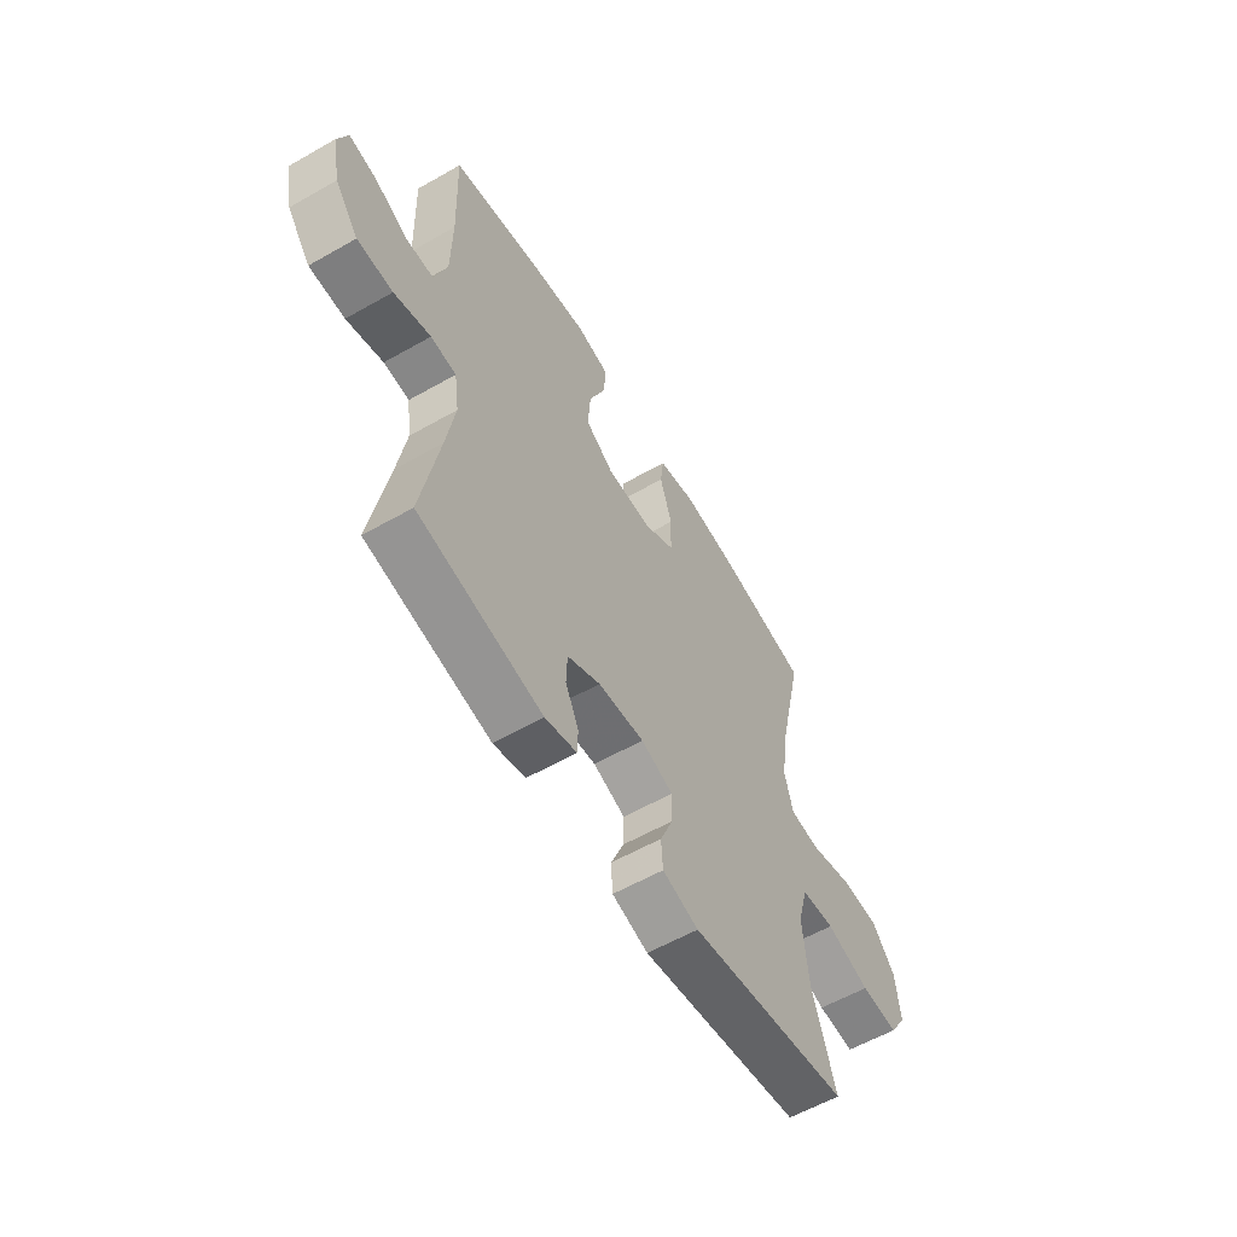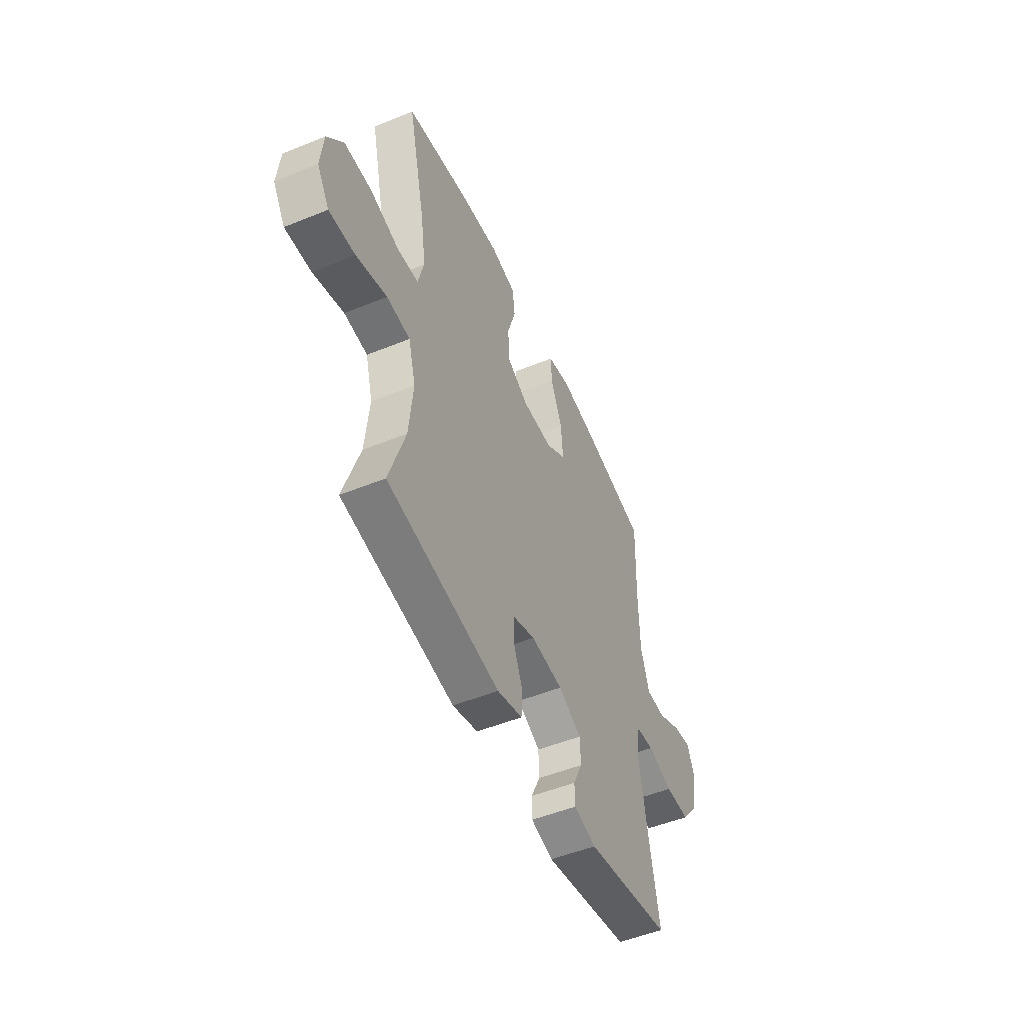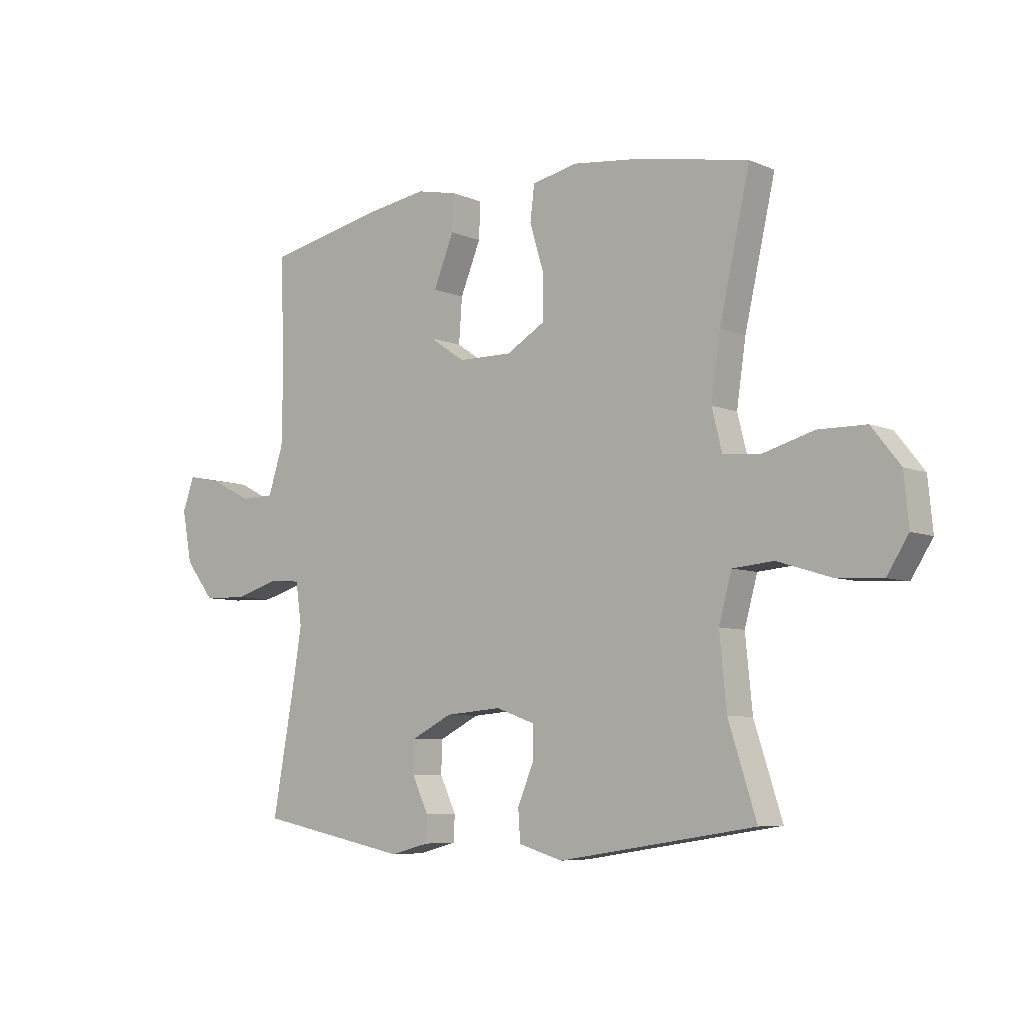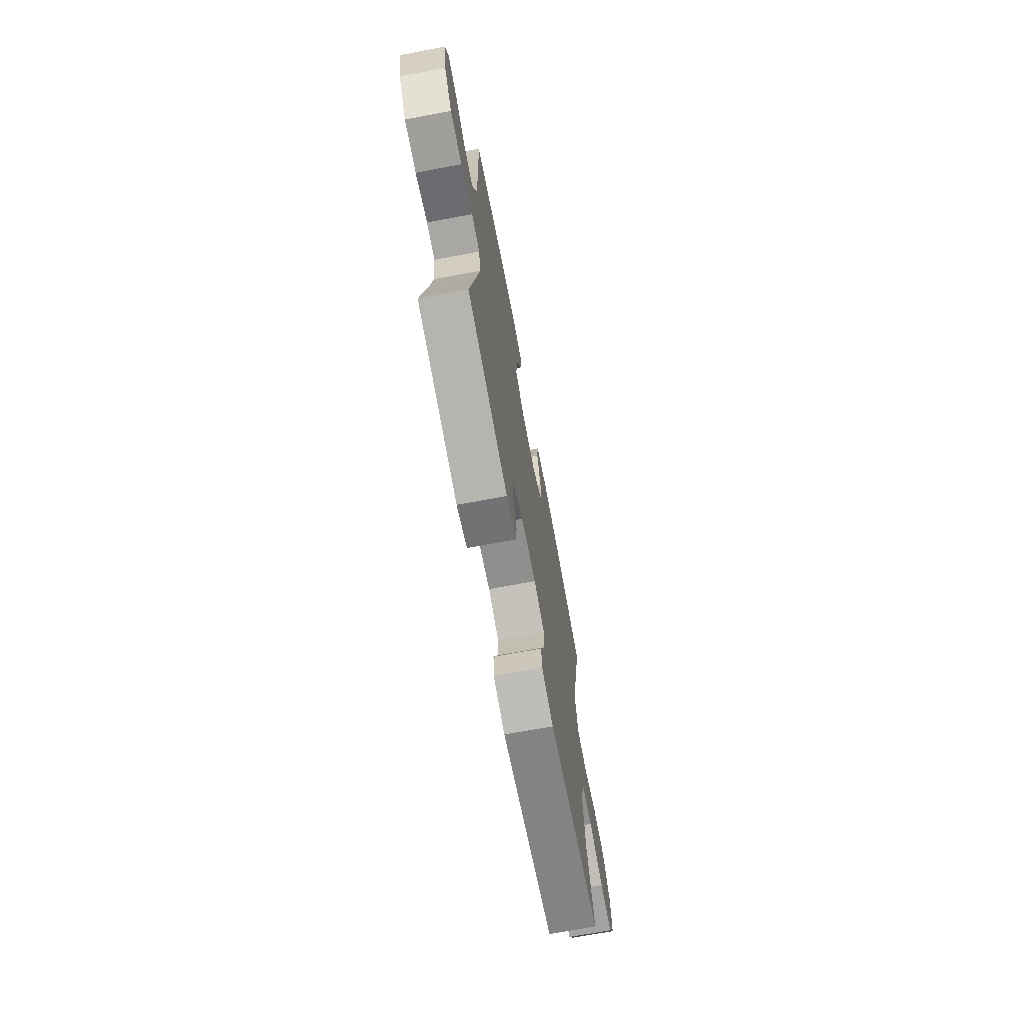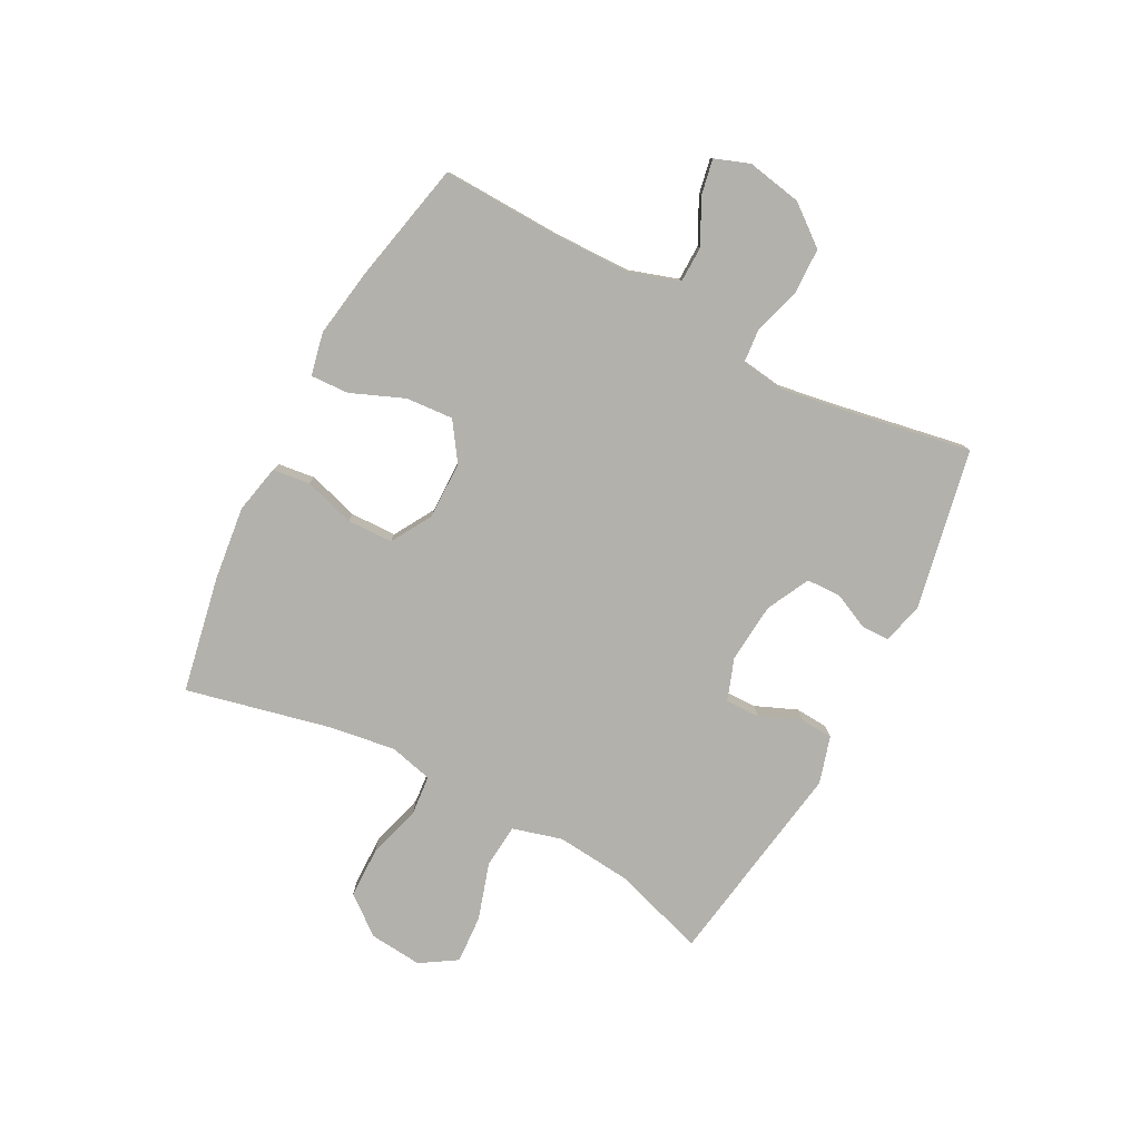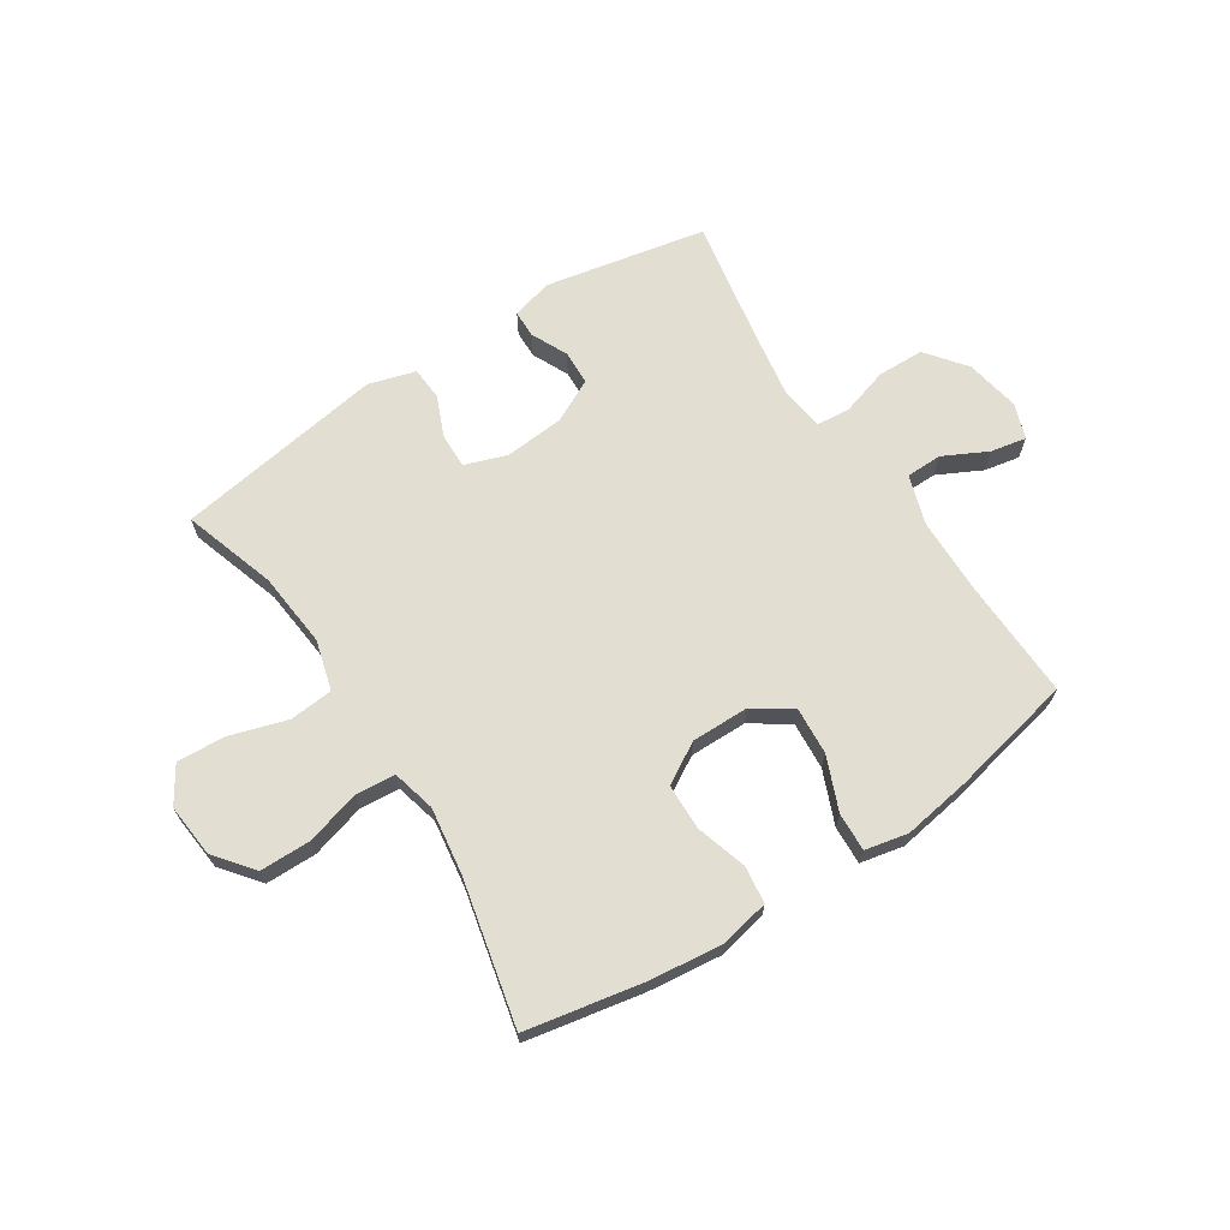
<metadata>
{"format":"obj","ext":"obj","renderer":"f3d","projection":"perspective","resolution":1024,"background":"white","views":[{"elev":-58.4,"azim":120.5,"up":"+Z"},{"elev":-51.0,"azim":-66.1,"up":"+Z"},{"elev":-6.8,"azim":-140.7,"up":"+Z"},{"elev":-69.9,"azim":100.6,"up":"+Z"},{"elev":-79.1,"azim":62.3,"up":"+Y"},{"elev":67.4,"azim":-33.0,"up":"+Y"}]}
</metadata>
<code>
v -0.5 0.07 0.5
v -0.296 0.07 0.539
v -0.167 0.07 0.554
v -0.082 0.07 0.536
v -0.074 0.07 0.471
v -0.101 0.07 0.382
v -0.099 0.07 0.302
v -0.028 0.07 0.26
v 0.073 0.07 0.261
v 0.139 0.07 0.306
v 0.133 0.07 0.389
v 0.095 0.07 0.482
v 0.092 0.07 0.549
v 0.167 0.07 0.565
v 0.287 0.07 0.546
v 0.5 0.07 0.5
v 0.493 0.07 0.293
v 0.495 0.07 0.157
v 0.523 0.07 0.07
v 0.586 0.07 0.069
v 0.663 0.07 0.108
v 0.725 0.07 0.12
v 0.747 0.07 0.059
v 0.729 0.07 -0.037
v 0.675 0.07 -0.106
v 0.594 0.07 -0.108
v 0.511 0.07 -0.083
v 0.453 0.07 -0.088
v 0.442 0.07 -0.166
v 0.461 0.07 -0.283
v 0.5 0.07 -0.5
v 0.219 0.07 -0.556
v 0.147 0.07 -0.537
v 0.146 0.07 -0.489
v 0.176 0.07 -0.425
v 0.174 0.07 -0.365
v 0.099 0.07 -0.327
v -0.006 0.07 -0.318
v -0.079 0.07 -0.344
v -0.078 0.07 -0.404
v -0.048 0.07 -0.476
v -0.052 0.07 -0.534
v -0.134 0.07 -0.558
v -0.5 0.07 -0.5
v -0.448 0.07 -0.338
v -0.435 0.07 -0.206
v -0.459 0.07 -0.119
v -0.535 0.07 -0.112
v -0.635 0.07 -0.143
v -0.72 0.07 -0.148
v -0.76 0.07 -0.085
v -0.751 0.07 0.008
v -0.698 0.07 0.075
v -0.609 0.07 0.076
v -0.514 0.07 0.049
v -0.445 0.07 0.055
v -0.426 0.07 0.131
v -0.443 0.07 0.248
v -0.5 0 0.5
v -0.296 0 0.539
v -0.167 0 0.554
v -0.082 0 0.536
v -0.074 0 0.471
v -0.101 0 0.382
v -0.099 0 0.302
v -0.028 0 0.26
v 0.073 0 0.261
v 0.139 0 0.306
v 0.133 0 0.389
v 0.095 0 0.482
v 0.092 0 0.549
v 0.167 0 0.565
v 0.287 0 0.546
v 0.5 0 0.5
v 0.493 0 0.293
v 0.495 0 0.157
v 0.523 0 0.07
v 0.586 0 0.069
v 0.663 0 0.108
v 0.725 0 0.12
v 0.747 0 0.059
v 0.729 0 -0.037
v 0.675 0 -0.106
v 0.594 0 -0.108
v 0.511 0 -0.083
v 0.453 0 -0.088
v 0.442 0 -0.166
v 0.461 0 -0.283
v 0.5 0 -0.5
v 0.219 0 -0.556
v 0.147 0 -0.537
v 0.146 0 -0.489
v 0.176 0 -0.425
v 0.174 0 -0.365
v 0.099 0 -0.327
v -0.006 0 -0.318
v -0.079 0 -0.344
v -0.078 0 -0.404
v -0.048 0 -0.476
v -0.052 0 -0.534
v -0.134 0 -0.558
v -0.5 0 -0.5
v -0.448 0 -0.338
v -0.435 0 -0.206
v -0.459 0 -0.119
v -0.535 0 -0.112
v -0.635 0 -0.143
v -0.72 0 -0.148
v -0.76 0 -0.085
v -0.751 0 0.008
v -0.698 0 0.075
v -0.609 0 0.076
v -0.514 0 0.049
v -0.445 0 0.055
v -0.426 0 0.131
v -0.443 0 0.248
f 53 54 55
f 52 53 55
f 51 52 55
f 50 51 55
f 49 50 55
f 48 49 55
f 47 48 55 56
f 46 47 56 57
f 43 44 45
f 42 43 45
f 41 42 45
f 40 41 45
f 39 40 45 46
f 38 39 46 57
f 33 34 35
f 32 33 35
f 31 32 35
f 30 31 35
f 29 30 35 36
f 28 29 36 37
f 25 26 27
f 24 25 27
f 23 24 27
f 22 23 27
f 21 22 27
f 20 21 27
f 19 20 27 28
f 38 57 58
f 37 38 58
f 28 37 58
f 19 28 58
f 18 19 58
f 15 16 17
f 14 15 17
f 13 14 17
f 12 13 17
f 11 12 17
f 4 5 6
f 3 4 6
f 2 3 6
f 1 2 6
f 58 1 6
f 58 6 7
f 10 11 17 18
f 9 10 18
f 8 9 18 58
f 7 8 58
f 113 112 111
f 113 111 110
f 113 110 109
f 113 109 108
f 113 108 107
f 113 107 106
f 114 113 106 105
f 115 114 105 104
f 103 102 101
f 103 101 100
f 103 100 99
f 103 99 98
f 104 103 98 97
f 115 104 97 96
f 93 92 91
f 93 91 90
f 93 90 89
f 93 89 88
f 94 93 88 87
f 95 94 87 86
f 85 84 83
f 85 83 82
f 85 82 81
f 85 81 80
f 85 80 79
f 85 79 78
f 86 85 78 77
f 116 115 96
f 116 96 95
f 116 95 86
f 116 86 77
f 116 77 76
f 75 74 73
f 75 73 72
f 75 72 71
f 75 71 70
f 75 70 69
f 64 63 62
f 64 62 61
f 64 61 60
f 64 60 59
f 64 59 116
f 65 64 116
f 76 75 69 68
f 76 68 67
f 116 76 67 66
f 116 66 65
f 1 59 60 2
f 2 60 61 3
f 3 61 62 4
f 4 62 63 5
f 5 63 64 6
f 6 64 65 7
f 7 65 66 8
f 8 66 67 9
f 9 67 68 10
f 10 68 69 11
f 11 69 70 12
f 12 70 71 13
f 13 71 72 14
f 14 72 73 15
f 15 73 74 16
f 16 74 75 17
f 17 75 76 18
f 18 76 77 19
f 19 77 78 20
f 20 78 79 21
f 21 79 80 22
f 22 80 81 23
f 23 81 82 24
f 24 82 83 25
f 25 83 84 26
f 26 84 85 27
f 27 85 86 28
f 28 86 87 29
f 29 87 88 30
f 30 88 89 31
f 31 89 90 32
f 32 90 91 33
f 33 91 92 34
f 34 92 93 35
f 35 93 94 36
f 36 94 95 37
f 37 95 96 38
f 38 96 97 39
f 39 97 98 40
f 40 98 99 41
f 41 99 100 42
f 42 100 101 43
f 43 101 102 44
f 44 102 103 45
f 45 103 104 46
f 46 104 105 47
f 47 105 106 48
f 48 106 107 49
f 49 107 108 50
f 50 108 109 51
f 51 109 110 52
f 52 110 111 53
f 53 111 112 54
f 54 112 113 55
f 55 113 114 56
f 56 114 115 57
f 57 115 116 58
f 58 116 59 1

</code>
